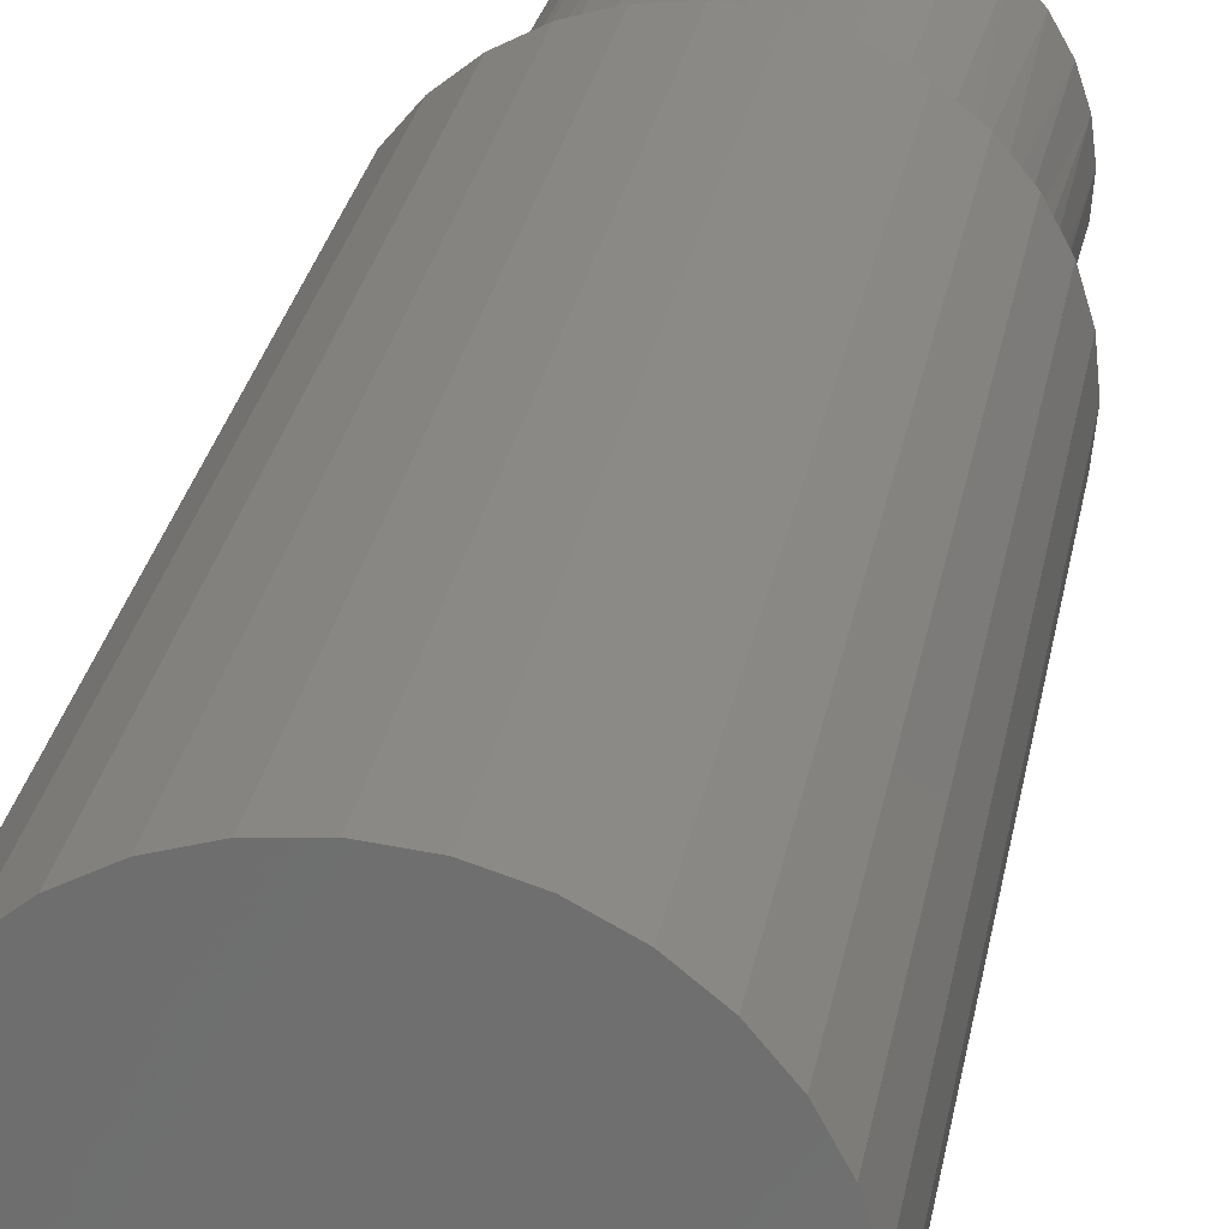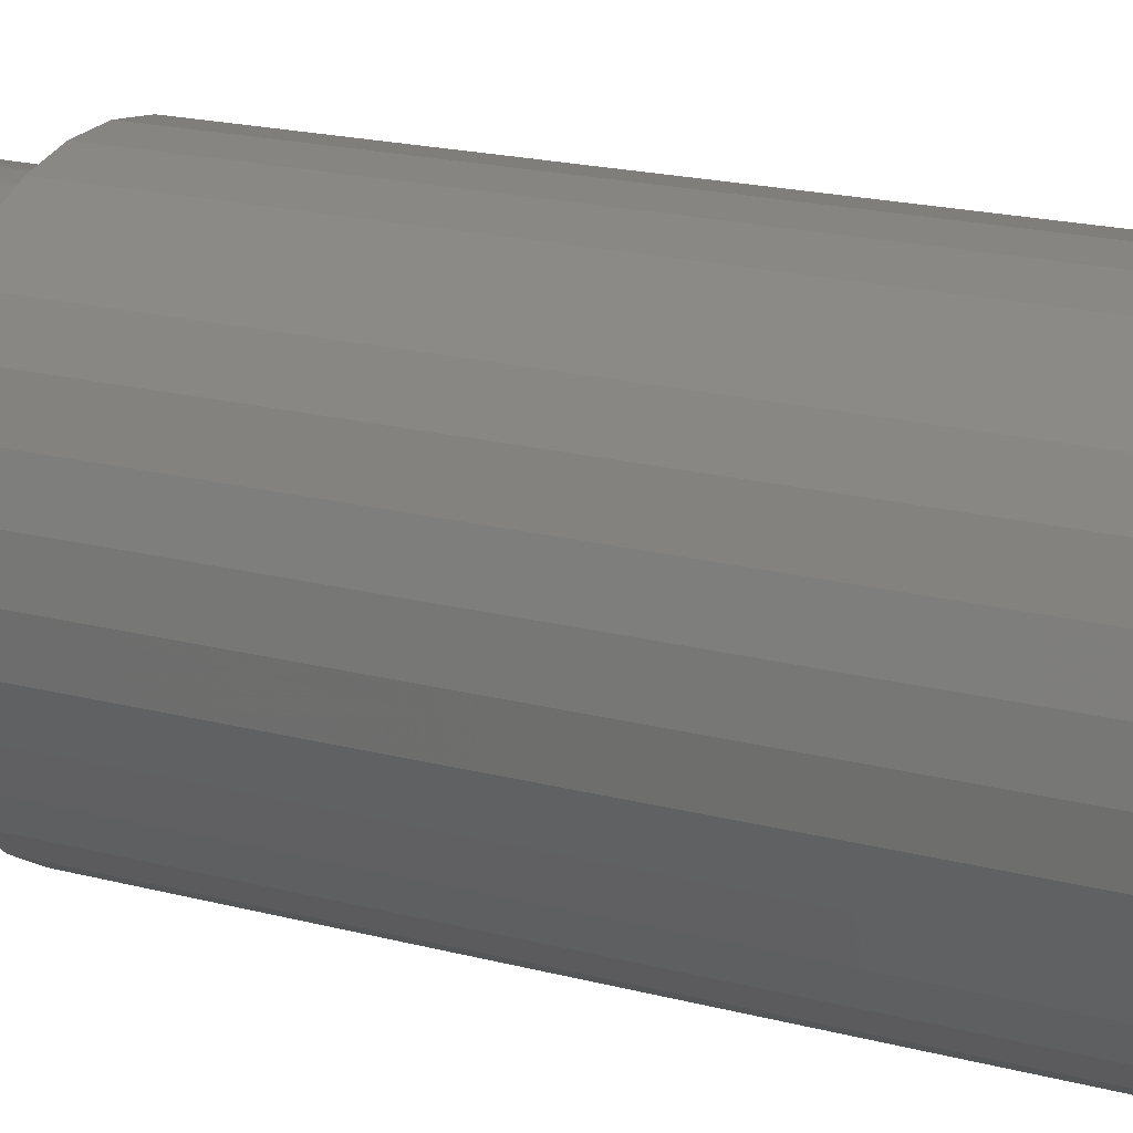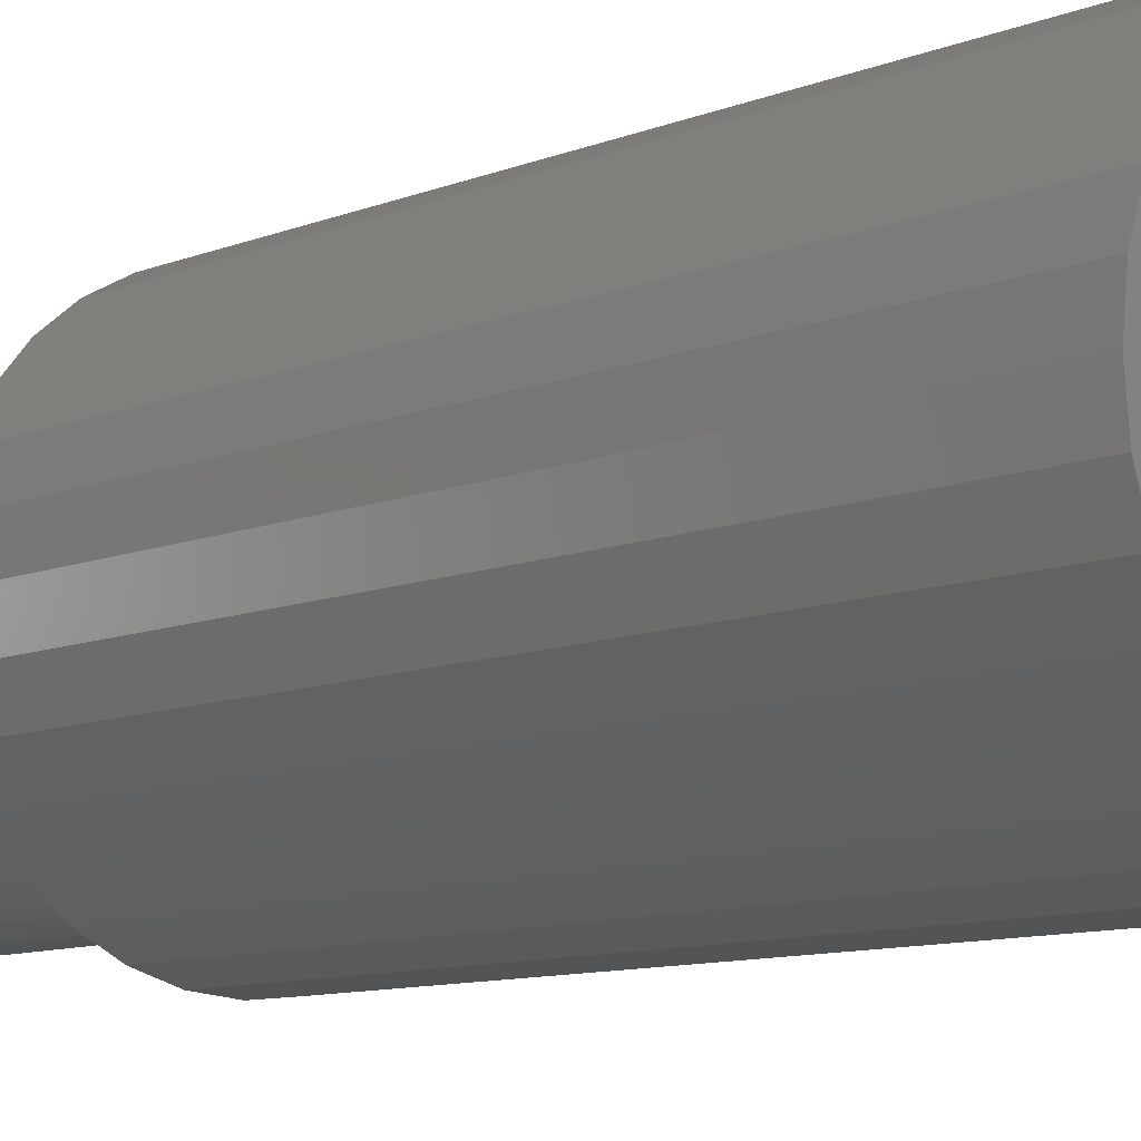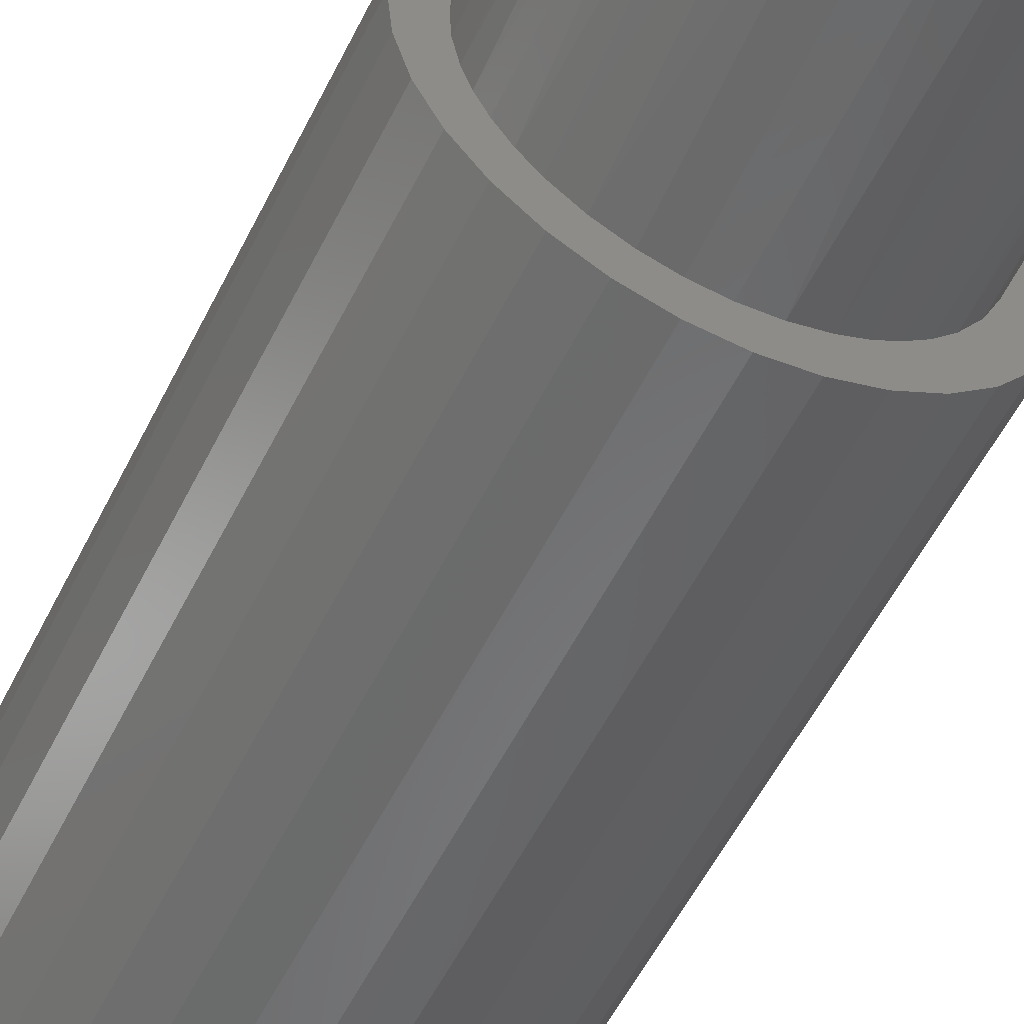
<metadata>
{"format":"stl","ext":"stl","renderer":"f3d","projection":"perspective","resolution":1024,"background":"white","views":[{"elev":27.2,"azim":9.7,"up":"+Y"},{"elev":16.5,"azim":-60.1,"up":"+Y"},{"elev":-8.6,"azim":-40.0,"up":"+Y"},{"elev":-53.6,"azim":154.4,"up":"+Y"}]}
</metadata>
<code>
# stl→obj: 270 verts, 536 faces
v 0.1835 0.006761 -0.3916
v 0.01958 0.002735 -0.3956
v 0.01927 0.005215 -0.3956
v -0.1699 -0.001917 -0.4002
v -0.1673 0.03265 -0.4002
v -0.005715 0.004601 -0.3962
v -0.005899 0.002109 -0.3962
v -0.005593 -0.000371 -0.3962
v -0.1656 -0.03632 -0.4001
v -0.004809 -0.002744 -0.3962
v -0.003578 -0.004918 -0.3962
v -0.001946 -0.00681 -0.3961
v 2.302e-05 -0.008347 -0.3961
v 0.002254 -0.009471 -0.396
v 0.004662 -0.01014 -0.3959
v 0.007153 -0.01032 -0.3959
v 0.181 -0.02781 -0.3916
v 0.1718 -0.06121 -0.3918
v 0.1562 -0.09217 -0.3922
v 0.1349 -0.1195 -0.3928
v 0.1086 -0.1421 -0.3934
v 0.07847 -0.1592 -0.3941
v 0.04557 -0.1701 -0.3949
v 0.01118 -0.1743 -0.3958
v -0.02338 -0.1718 -0.3966
v -0.05677 -0.1625 -0.3975
v -0.08772 -0.147 -0.3982
v -0.115 -0.1256 -0.3989
v -0.1377 -0.09939 -0.3994
v -0.1548 -0.06923 -0.3999
v 0.006528 0.01516 -0.3959
v -0.1581 0.06605 -0.3999
v -0.1425 0.09701 -0.3996
v -0.1212 0.1243 -0.399
v -0.09494 0.147 -0.3984
v -0.06479 0.1641 -0.3977
v -0.03189 0.1749 -0.3968
v 0.002503 0.1792 -0.396
v 0.03706 0.1766 -0.3952
v 0.07045 0.1674 -0.3943
v 0.1014 0.1518 -0.3936
v 0.1287 0.1305 -0.3929
v 0.1514 0.1042 -0.3923
v 0.1684 0.07407 -0.3919
v 0.1793 0.04116 -0.3917
v 0.004048 0.01486 -0.396
v 0.001676 0.01408 -0.396
v -0.000497 0.01284 -0.3961
v -0.002389 0.01121 -0.3961
v -0.003925 0.009241 -0.3962
v -0.005049 0.007009 -0.3962
v 0.009632 -0.01002 -0.3958
v 0.012 -0.009231 -0.3958
v 0.01418 -0.008 -0.3957
v 0.01607 -0.006368 -0.3957
v 0.01761 -0.004398 -0.3956
v 0.01873 -0.002166 -0.3956
v 0.0194 0.0002426 -0.3956
v 0.01849 0.007587 -0.3956
v 0.01726 0.009761 -0.3956
v 0.01563 0.01165 -0.3957
v 0.01366 0.01319 -0.3957
v 0.01143 0.01431 -0.3958
v 0.009019 0.01498 -0.3958
v 0.007687 0.001033 0.08594
v 0.007759 0.002735 0.08594
v -0.01773 0.002785 0.08594
v -0.0176 0.000569 0.08594
v -0.01709 -0.001592 0.08594
v -0.0162 -0.003632 0.08594
v -0.01498 -0.005489 0.08594
v -0.01345 -0.007106 0.08594
v -0.01167 -0.008433 0.08594
v -0.007553 -0.01006 0.08594
v -0.005347 -0.01032 0.08594
v -0.003129 -0.01019 0.08594
v -0.0009664 -0.00967 0.08594
v 0.001075 -0.008786 0.08594
v 0.002933 -0.007561 0.08594
v 0.00455 -0.006034 0.08594
v 0.005875 -0.004251 0.08594
v 0.006869 -0.002266 0.08594
v 0.007388 -0.0006438 0.08594
v -0.009681 -0.00943 0.08594
v 0.007506 0.004965 0.08594
v -0.01756 0.004555 0.08594
v 0.006864 0.007118 0.08594
v 0.005852 0.009125 0.08594
v 0.004503 0.01093 0.08594
v 0.00286 0.01246 0.08594
v 0.0009737 0.01369 0.08594
v -0.001097 0.01456 0.08594
v -0.003287 0.01505 0.08594
v -0.005505 0.01516 0.08594
v -0.009831 0.01421 0.08594
v -0.01181 0.01319 0.08594
v -0.01358 0.01184 0.08594
v -0.01508 0.0102 0.08594
v -0.01628 0.008333 0.08594
v -0.01714 0.006284 0.08594
v -0.007709 0.01487 0.08594
v -0.1667 -0.05931 -0.07812
v -0.1529 -0.08798 -0.07812
v -0.1343 -0.1137 -0.07812
v -0.1164 -0.1315 -0.07812
v -0.05437 -0.1661 -0.07812
v -0.02415 -0.1729 -0.07812
v 0.06464 -0.1618 -0.07812
v 0.03622 -0.1704 -0.07812
v 0.09314 -0.1473 -0.07812
v 0.1186 -0.1279 -0.07812
v 0.1359 -0.1096 -0.07812
v 0.1688 -0.04719 -0.07812
v 0.161 -0.06869 -0.07812
v -0.1778 -0.001917 -0.07812
v -0.1746 -0.03107 -0.07812
v -0.09623 -0.1465 -0.07812
v -0.07594 -0.1577 -0.07812
v 0.006767 -0.1742 -0.07812
v 0.1504 -0.08899 -0.07812
v 0.1758 0.006761 -0.07812
v 0.1744 -0.02049 -0.07812
v 0.1359 0.1145 -0.07812
v 0.1185 0.1328 -0.07812
v 0.03619 0.1753 -0.07812
v 0.006728 0.1791 -0.07812
v -0.0242 0.1777 -0.07812
v -0.05441 0.171 -0.07812
v -0.1165 0.1363 -0.07812
v -0.09627 0.1514 -0.07812
v -0.1343 0.1185 -0.07812
v -0.153 0.09278 -0.07812
v -0.1778 0.006715 -0.07812
v -0.1746 0.03587 -0.07812
v 0.1738 0.02965 -0.07812
v 0.1688 0.05207 -0.07812
v 0.1609 0.07357 -0.07812
v 0.1504 0.09388 -0.07812
v 0.0931 0.1521 -0.07812
v 0.0646 0.1666 -0.07812
v -0.07598 0.1625 -0.07812
v -0.1667 0.06411 -0.07812
v -0.08523 -0.1998 -0.07812
v -0.04466 -0.2121 -0.07812
v 0.03973 0.2121 -0.07812
v -0.002467 0.2163 -0.07812
v -0.1554 0.1529 -0.07812
v -0.2188 2.649e-17 -0.07812
v -0.1554 -0.1529 -0.07812
v 0.0803 0.1998 -0.07812
v 0.1505 0.1529 -0.07812
v 0.1177 -0.1798 -0.07812
v 0.0803 -0.1998 -0.07812
v 0.03973 -0.2121 -0.07812
v -0.1226 0.1798 -0.07812
v -0.08523 0.1998 -0.07812
v -0.1226 -0.1798 -0.07812
v 0.1177 0.1798 -0.07812
v -0.002467 -0.2163 -0.07812
v -0.04466 0.2121 -0.07812
v -0.1823 0.1202 -0.07812
v -0.2023 0.08277 -0.07812
v -0.2146 0.04219 -0.07812
v -0.2023 -0.08277 -0.07812
v -0.2146 -0.04219 -0.07812
v -0.1823 -0.1202 -0.07812
v 0.1974 0.08277 -0.07812
v 0.1774 0.1202 -0.07812
v 0.2138 -5.297e-17 -0.07812
v 0.2097 0.04219 -0.07812
v 0.2097 -0.04219 -0.07812
v 0.1974 -0.08277 -0.07812
v 0.1774 -0.1202 -0.07812
v 0.1505 -0.1529 -0.07812
v -0.2188 2.649e-17 0.8281
v -0.2146 0.04219 0.8281
v -0.2023 0.08277 0.8281
v -0.1823 0.1202 0.8281
v -0.1554 0.1529 0.8281
v -0.1226 0.1798 0.8281
v -0.08523 0.1998 0.8281
v -0.04466 0.2121 0.8281
v -0.002467 0.2163 0.8281
v 0.03973 0.2121 0.8281
v 0.0803 0.1998 0.8281
v 0.1177 0.1798 0.8281
v 0.1505 0.1529 0.8281
v 0.1774 0.1202 0.8281
v 0.1974 0.08277 0.8281
v 0.2097 0.04219 0.8281
v 0.2138 0 0.8281
v 0.2097 -0.04219 0.8281
v 0.1974 -0.08277 0.8281
v 0.1774 -0.1202 0.8281
v 0.1505 -0.1529 0.8281
v 0.1177 -0.1798 0.8281
v 0.0803 -0.1998 0.8281
v 0.03973 -0.2121 0.8281
v -0.002467 -0.2163 0.8281
v -0.04466 -0.2121 0.8281
v -0.08523 -0.1998 0.8281
v -0.1226 -0.1798 0.8281
v -0.1554 -0.1529 0.8281
v -0.1823 -0.1202 0.8281
v -0.2023 -0.08277 0.8281
v -0.2146 -0.04219 0.8281
v -0.002467 -0.05222 0.08594
v -0.03939 -0.03693 0.08594
v -0.03148 -0.04342 0.08594
v -0.02245 -0.04825 0.08594
v -0.03939 0.03693 0.08594
v -0.02245 0.04825 0.08594
v -0.03148 0.04342 0.08594
v 0.01752 -0.04825 0.08594
v 0.02654 -0.04342 0.08594
v 0.03446 -0.03693 0.08594
v 0.04095 -0.02901 0.08594
v 0.04578 -0.01998 0.08594
v 0.04875 -0.01019 0.08594
v 0.04975 -1.279e-17 0.08594
v 0.04875 0.01019 0.08594
v 0.04578 0.01998 0.08594
v 0.007721 -0.05122 0.08594
v -0.01265 -0.05122 0.08594
v -0.04589 0.02901 0.08594
v -0.05071 0.01998 0.08594
v -0.05368 0.01019 0.08594
v -0.05469 6.395e-18 0.08594
v -0.05368 -0.01019 0.08594
v -0.05071 -0.01998 0.08594
v -0.04589 -0.02901 0.08594
v 0.007721 0.05122 0.08594
v -0.002467 0.05222 0.08594
v 0.04095 0.02901 0.08594
v 0.03446 0.03693 0.08594
v 0.02654 0.04342 0.08594
v 0.01752 0.04825 0.08594
v -0.01265 0.05122 0.08594
v -0.01265 0.05122 0.6641
v -0.02245 0.04825 0.6641
v -0.03148 0.04342 0.6641
v -0.03939 0.03693 0.6641
v -0.04589 0.02901 0.6641
v -0.05071 0.01998 0.6641
v -0.05368 0.01019 0.6641
v -0.05469 6.395e-18 0.6641
v -0.002467 0.05222 0.6641
v 0.007721 0.05122 0.6641
v 0.01752 0.04825 0.6641
v 0.02654 0.04342 0.6641
v 0.03446 0.03693 0.6641
v 0.04095 0.02901 0.6641
v 0.04578 0.01998 0.6641
v 0.04875 0.01019 0.6641
v 0.04975 0 0.6641
v 0.007721 -0.05122 0.6641
v 0.01752 -0.04825 0.6641
v 0.02654 -0.04342 0.6641
v 0.03446 -0.03693 0.6641
v 0.04095 -0.02901 0.6641
v 0.04578 -0.01998 0.6641
v 0.04875 -0.01019 0.6641
v -0.002467 -0.05222 0.6641
v -0.01265 -0.05122 0.6641
v -0.02245 -0.04825 0.6641
v -0.03148 -0.04342 0.6641
v -0.03939 -0.03693 0.6641
v -0.04589 -0.02901 0.6641
v -0.05071 -0.01998 0.6641
v -0.05368 -0.01019 0.6641
f 1 2 3
f 4 5 6
f 4 6 7
f 4 7 8
f 9 4 8
f 9 8 10
f 9 10 11
f 9 11 12
f 9 12 13
f 9 13 14
f 9 14 15
f 9 15 16
f 16 17 18
f 16 18 19
f 16 19 20
f 16 20 21
f 16 21 22
f 16 22 23
f 16 23 24
f 16 24 25
f 16 25 26
f 16 26 27
f 16 27 28
f 16 28 29
f 16 29 30
f 16 30 9
f 31 5 32
f 31 32 33
f 31 33 34
f 31 34 35
f 31 35 36
f 31 36 37
f 31 37 38
f 31 38 39
f 31 39 40
f 31 40 41
f 31 41 42
f 31 42 43
f 31 43 44
f 31 44 45
f 5 31 46
f 5 46 47
f 5 47 48
f 5 48 49
f 5 49 50
f 5 50 51
f 5 51 6
f 17 16 52
f 17 52 53
f 17 53 54
f 17 54 55
f 17 55 56
f 17 56 57
f 17 57 58
f 17 58 2
f 17 2 1
f 45 1 3
f 45 3 59
f 45 59 60
f 45 60 61
f 45 61 62
f 45 62 63
f 45 63 64
f 45 64 31
f 58 65 2
f 65 66 2
f 67 68 7
f 68 8 7
f 8 68 69
f 69 10 8
f 70 10 69
f 11 10 70
f 71 11 70
f 12 11 71
f 72 12 71
f 13 12 72
f 73 13 72
f 14 13 73
f 15 74 75
f 75 16 15
f 16 75 76
f 76 52 16
f 52 76 77
f 77 53 52
f 78 53 77
f 54 53 78
f 79 54 78
f 55 54 79
f 80 55 79
f 56 55 80
f 81 56 80
f 57 56 81
f 82 57 81
f 57 82 83
f 83 58 57
f 65 58 83
f 73 84 14
f 14 84 74
f 14 74 15
f 66 85 2
f 85 3 2
f 6 86 7
f 86 67 7
f 3 85 87
f 87 59 3
f 59 87 88
f 88 60 59
f 60 88 89
f 89 61 60
f 61 89 90
f 90 62 61
f 91 62 90
f 63 62 91
f 92 63 91
f 64 63 92
f 93 64 92
f 31 64 93
f 94 31 93
f 46 31 94
f 47 95 96
f 96 48 47
f 48 96 97
f 97 49 48
f 49 97 98
f 98 50 49
f 99 50 98
f 51 50 99
f 100 51 99
f 6 51 100
f 86 6 100
f 94 101 46
f 46 101 95
f 46 95 47
f 9 30 102
f 103 102 30
f 30 29 103
f 104 103 29
f 29 28 104
f 104 28 105
f 106 26 25
f 106 25 107
f 107 25 24
f 108 109 23
f 23 22 108
f 110 108 22
f 22 21 110
f 111 110 21
f 21 20 111
f 112 111 20
f 20 19 112
f 113 114 18
f 18 17 113
f 115 4 116
f 116 4 9
f 116 9 102
f 105 28 117
f 117 28 27
f 117 27 118
f 118 27 26
f 118 26 106
f 23 109 24
f 24 109 119
f 24 119 107
f 18 114 19
f 19 114 120
f 19 120 112
f 1 121 17
f 17 121 122
f 17 122 113
f 43 42 123
f 123 42 124
f 40 39 125
f 126 125 39
f 39 38 126
f 127 126 38
f 38 37 127
f 127 37 128
f 128 37 36
f 129 130 35
f 35 34 129
f 129 34 131
f 131 34 33
f 131 33 132
f 132 33 32
f 133 134 5
f 133 5 4
f 133 4 115
f 121 1 135
f 135 1 45
f 135 45 136
f 136 45 137
f 137 45 44
f 137 44 138
f 138 44 43
f 138 43 123
f 124 42 139
f 139 42 41
f 139 41 140
f 140 41 40
f 140 40 125
f 35 130 36
f 36 130 141
f 36 141 128
f 5 134 32
f 32 134 142
f 32 142 132
f 143 107 144
f 145 126 146
f 130 147 141
f 115 148 133
f 118 149 117
f 126 145 150
f 124 139 151
f 119 109 152
f 119 152 153
f 153 154 119
f 155 156 127
f 155 127 128
f 155 128 141
f 155 141 147
f 157 149 118
f 157 118 106
f 157 106 107
f 157 107 143
f 158 151 139
f 158 139 140
f 158 140 125
f 158 125 126
f 158 126 150
f 154 159 119
f 119 159 144
f 119 144 107
f 156 160 127
f 127 160 146
f 127 146 126
f 130 129 147
f 147 129 131
f 147 131 161
f 161 131 132
f 161 132 162
f 162 132 142
f 162 142 163
f 142 134 163
f 163 134 133
f 163 133 148
f 103 164 102
f 102 164 165
f 102 165 116
f 116 165 148
f 116 148 115
f 117 149 105
f 105 149 166
f 105 166 104
f 104 166 164
f 104 164 103
f 137 138 167
f 167 138 123
f 167 123 168
f 168 123 124
f 168 124 151
f 121 135 169
f 169 135 136
f 169 136 170
f 170 136 137
f 170 137 167
f 113 122 171
f 171 122 121
f 171 121 169
f 120 114 172
f 172 114 113
f 172 113 171
f 111 112 173
f 173 112 120
f 173 120 172
f 109 108 152
f 152 108 110
f 152 110 174
f 174 110 111
f 174 111 173
f 148 175 163
f 163 175 176
f 163 176 162
f 162 176 177
f 162 177 161
f 161 177 178
f 161 178 147
f 147 178 179
f 147 179 155
f 155 179 180
f 155 180 156
f 156 180 181
f 156 181 160
f 160 181 182
f 160 182 146
f 146 182 183
f 146 183 145
f 145 183 184
f 145 184 150
f 150 184 185
f 150 185 158
f 158 185 186
f 158 186 151
f 151 186 187
f 151 187 168
f 168 187 188
f 168 188 167
f 167 188 189
f 167 189 170
f 170 189 190
f 170 190 169
f 169 190 191
f 169 191 171
f 171 191 192
f 171 192 172
f 172 192 193
f 172 193 173
f 173 193 194
f 173 194 174
f 174 194 195
f 174 195 152
f 152 195 196
f 152 196 153
f 153 196 197
f 153 197 154
f 154 197 198
f 154 198 159
f 159 198 199
f 159 199 144
f 144 199 200
f 144 200 143
f 143 200 201
f 143 201 157
f 157 201 202
f 157 202 149
f 149 202 203
f 149 203 166
f 166 203 204
f 166 204 164
f 164 204 205
f 164 205 165
f 165 205 206
f 165 206 148
f 148 206 175
f 182 184 183
f 184 182 181
f 184 181 185
f 197 200 198
f 198 200 199
f 185 181 186
f 186 181 180
f 186 180 187
f 187 180 179
f 187 179 188
f 188 179 178
f 188 178 189
f 189 178 177
f 189 177 190
f 190 177 176
f 190 176 191
f 191 176 175
f 191 175 192
f 192 175 206
f 192 206 193
f 193 206 205
f 193 205 194
f 194 205 204
f 194 204 195
f 195 204 203
f 195 203 196
f 196 203 202
f 196 202 197
f 197 202 201
f 197 201 200
f 207 76 75
f 207 75 74
f 208 209 210
f 211 212 213
f 66 214 215
f 66 215 216
f 66 216 217
f 66 217 218
f 66 218 219
f 66 219 220
f 221 222 87
f 221 87 85
f 221 85 66
f 221 66 220
f 223 82 81
f 223 81 80
f 223 80 79
f 223 79 78
f 223 78 77
f 223 77 76
f 223 76 207
f 214 66 65
f 214 65 83
f 214 83 82
f 214 82 223
f 224 207 74
f 224 74 84
f 224 84 73
f 224 73 72
f 224 72 71
f 224 71 210
f 67 212 211
f 67 211 225
f 67 225 226
f 67 226 227
f 67 227 228
f 67 228 229
f 67 229 230
f 67 230 231
f 67 231 208
f 67 208 210
f 210 71 70
f 210 70 69
f 210 69 68
f 210 68 67
f 232 233 92
f 232 92 91
f 232 91 90
f 232 90 89
f 232 89 88
f 232 88 87
f 87 222 234
f 87 234 235
f 87 235 236
f 87 236 237
f 87 237 232
f 233 238 101
f 233 101 94
f 233 94 93
f 233 93 92
f 212 67 86
f 212 86 100
f 212 100 99
f 212 99 98
f 238 212 98
f 238 98 97
f 238 97 96
f 238 96 95
f 238 95 101
f 233 239 238
f 238 239 240
f 238 240 212
f 212 240 241
f 212 241 213
f 213 241 242
f 213 242 211
f 211 242 243
f 211 243 225
f 225 243 244
f 225 244 226
f 226 244 245
f 226 245 227
f 227 245 246
f 227 246 228
f 239 233 247
f 247 233 232
f 247 232 248
f 248 232 237
f 248 237 249
f 249 237 236
f 249 236 250
f 250 236 235
f 250 235 251
f 251 235 234
f 251 234 252
f 252 234 222
f 252 222 253
f 253 222 221
f 253 221 254
f 254 221 220
f 254 220 255
f 207 256 223
f 223 256 257
f 223 257 214
f 214 257 258
f 214 258 215
f 215 258 259
f 215 259 216
f 216 259 260
f 216 260 217
f 217 260 261
f 217 261 218
f 218 261 262
f 218 262 219
f 219 262 255
f 219 255 220
f 256 207 263
f 263 207 224
f 263 224 264
f 264 224 210
f 264 210 265
f 265 210 209
f 265 209 266
f 266 209 208
f 266 208 267
f 267 208 231
f 267 231 268
f 268 231 230
f 268 230 269
f 269 230 229
f 269 229 270
f 270 229 228
f 270 228 246
f 262 254 255
f 262 253 254
f 261 253 262
f 252 253 261
f 260 252 261
f 251 252 260
f 259 251 260
f 250 251 259
f 258 250 259
f 249 250 258
f 257 249 258
f 248 249 257
f 256 248 257
f 265 240 264
f 241 240 265
f 266 241 265
f 242 241 266
f 267 242 266
f 243 242 267
f 268 243 267
f 244 243 268
f 269 244 268
f 245 244 269
f 270 245 269
f 245 270 246
f 240 239 264
f 264 239 247
f 264 247 263
f 263 247 248
f 263 248 256

</code>
